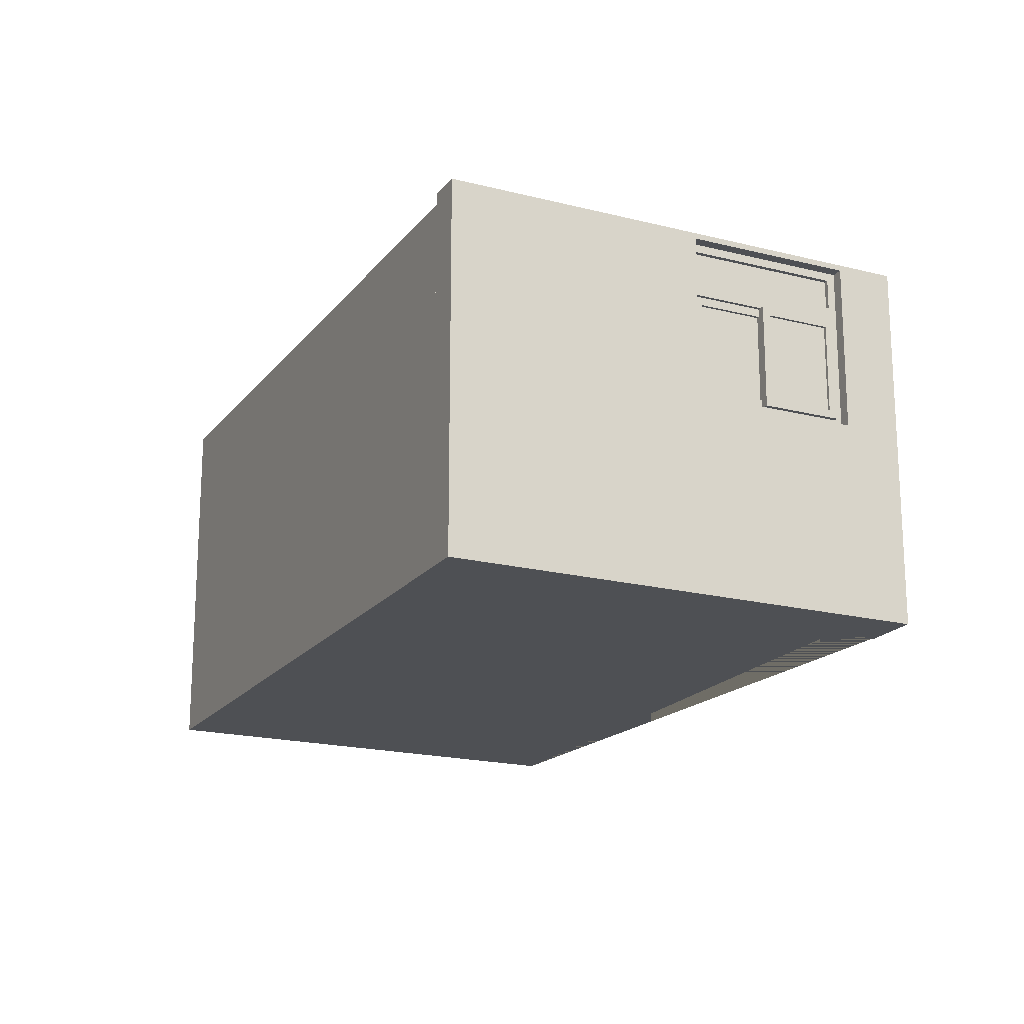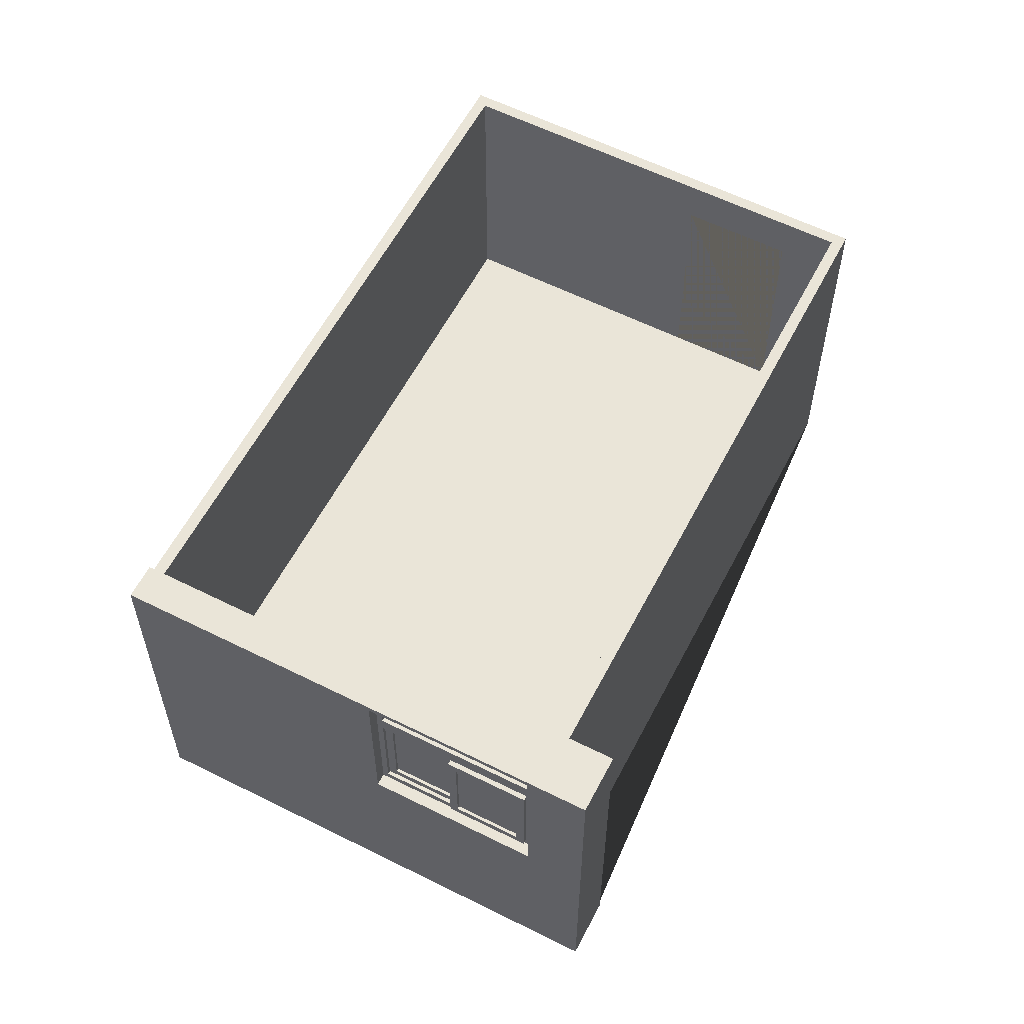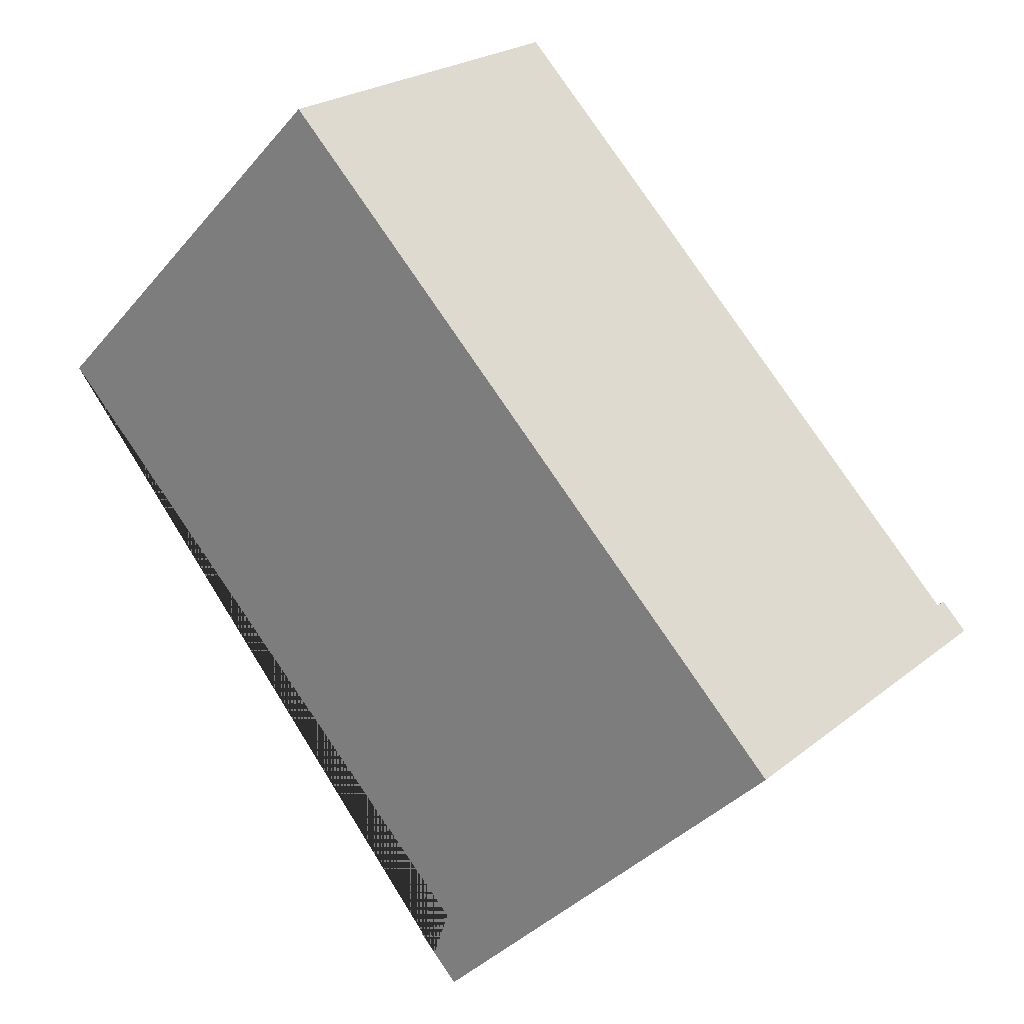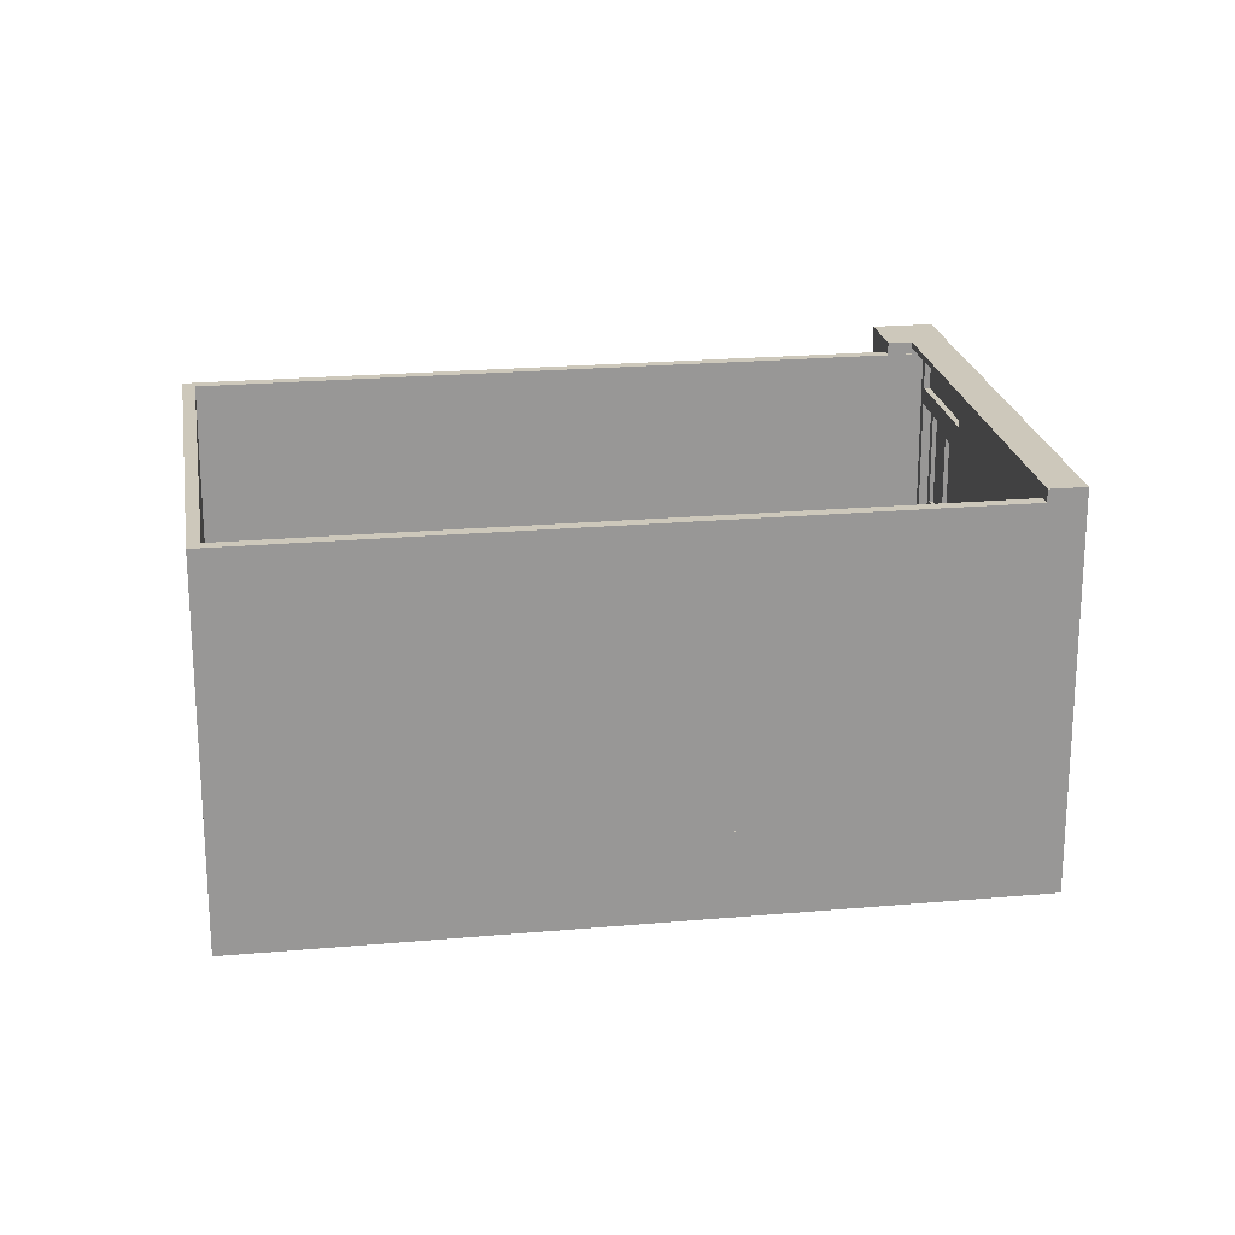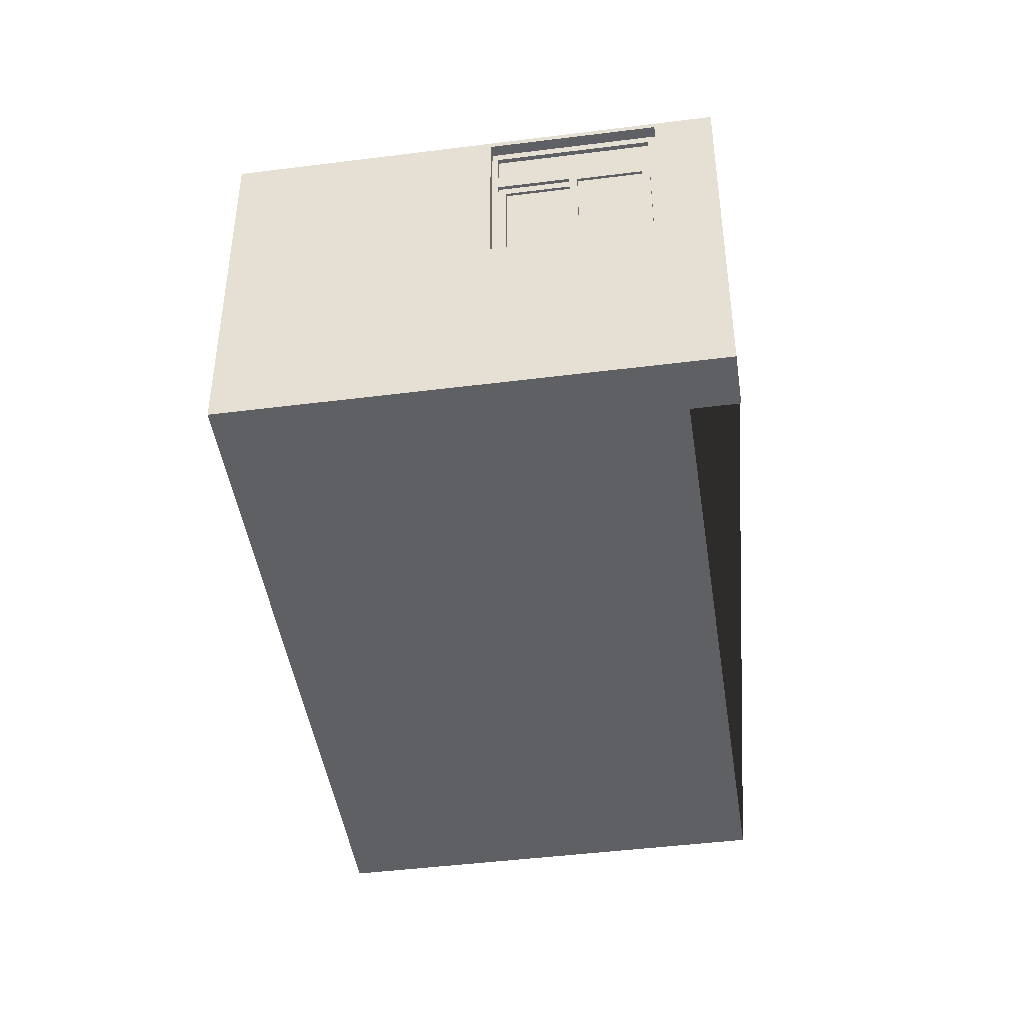
<metadata>
{"format":"obj","ext":"obj","renderer":"f3d","projection":"perspective","resolution":1024,"background":"white","views":[{"elev":-19.0,"azim":109.1,"up":"+Y"},{"elev":58.9,"azim":162.3,"up":"+Y"},{"elev":22.9,"azim":36.9,"up":"+Z"},{"elev":22.0,"azim":36.1,"up":"+Y"},{"elev":-44.9,"azim":143.4,"up":"+Y"}]}
</metadata>
<code>
g Mesh1 Group1 Model
v 1.131 2.7 0.9899
v 1.061 2.7 1.061
v 0.3889 2.7 0.3889
v 0.4596 2.7 0.3182
f 1 2 3 4
v 1.131 0.7 0.9899
v 1.061 0.7 1.061
f 2 1 5 6
v 0.4596 0.7 0.3182
v 0.07071 0.7 -0.07071
v 0.07071 3.1 -0.07071
v 2.77 3.1 2.628
v 2.77 0.7 2.628
f 7 8 9 10 11 5 1 4
v 0.3889 0.7 0.3889
v 8.527e-14 0.7 -0
f 7 12 13 8
f 4 3 12 7
v 2.699 0.7 2.699
v 2.699 3.1 2.699
v 8.527e-14 3.1 -0
f 6 14 15 16 13 12 3 2
f 11 14 6 5
f 11 10 15 14
f 9 16 15 10
f 9 8 13 16
g Mesh2 Group2 Model
v 6.92 0.7 -1.522
v 6.92 -6.173e-14 -1.522
v 3.932 -6.173e-14 -4.511
v 3.932 0.7 -4.511
f 17 18 19 20
v 2.699 0.7 2.699
v 2.699 1.377e-14 2.699
f 17 21 22 18
v 3.79 0.7 -4.37
v 4.08 0.7 -4.08
v 3.553e-15 0.7 -7.105e-15
f 17 20 23 24 25 21
v 3.79 -6.173e-14 -4.37
f 23 20 19 26
v 3.553e-15 4.441e-16 -7.105e-15
v 4.08 -6.173e-14 -4.08
f 19 18 22 27 28 26
f 21 25 27 22
f 25 24 28 27
f 24 23 26 28
g Mesh3 Group3 Model
v 4.292 0.7 -4.151
v 0.1414 0.7 3.707e-12
v 0.07071 0.7 -0.07071
v 4.221 0.7 -4.221
f 29 30 31 32
v 4.292 3.1 -4.151
v 0.1414 3.1 3.707e-12
f 30 29 33 34
v 4.221 3.1 -4.221
f 29 32 35 33
v 0.07071 3.1 -0.07071
f 32 31 36 35
f 31 30 34 36
f 34 33 35 36
g Mesh4 Group4 Model
v 6.92 0.7 -1.522
v 2.77 0.7 2.628
v 2.699 0.7 2.558
v 6.85 0.7 -1.593
f 37 38 39 40
v 6.92 3.1 -1.522
v 2.77 3.1 2.628
f 38 37 41 42
v 6.85 3.1 -1.593
f 37 40 43 41
v 2.699 3.1 2.558
f 40 39 44 43
f 39 38 42 44
f 42 41 43 44
g Mesh5 Group5 Model
v 4.144 0.7 -4.723
v 4.497 0.7 -4.37
v 4.144 0.7 -4.016
v 3.79 0.7 -4.37
f 45 46 47 48
v 4.144 3.2 -4.723
v 4.497 3.2 -4.37
f 46 45 49 50
v 3.79 3.2 -4.37
f 45 48 51 49
v 4.144 3.2 -4.016
f 48 47 52 51
f 47 46 50 52
f 50 49 51 52
g Mesh6 Window_Sliding_Main_Frame_7 Window_Sliding_7_1 Group6 Model
v 5.4 2.78 -3.184
v 5.351 2.68 -3.234
v 5.4 1.7 -3.184
f 53 54 55
v 4.356 2.78 -4.229
f 54 53 56
v 5.471 2.78 -3.255
v 4.426 2.78 -4.299
f 56 53 57 58
v 5.471 1.7 -3.255
f 53 55 59 57
v 4.356 1.7 -4.229
v 4.426 1.7 -4.299
f 55 60 61 59
v 5.351 1.77 -3.234
f 55 62 60
f 62 55 54
v 5.421 2.68 -3.304
v 5.421 1.77 -3.304
f 62 54 63 64
v 4.405 2.68 -4.179
v 4.476 2.68 -4.25
f 54 65 66 63
f 54 56 65
v 4.405 1.77 -4.179
f 65 56 67
f 60 67 56
f 60 62 67
v 4.476 1.77 -4.25
f 67 62 64 68
f 64 61 68
f 64 59 61
f 59 64 57
f 63 57 64
f 57 63 58
f 58 63 66
f 58 66 61
f 68 61 66
f 65 67 68 66
f 60 56 58 61
g Mesh7 Glazing Window_Sliding_Casement_14 Window_Sliding_7_1 Group6 Model
v 5.326 1.84 -3.308
v 4.927 1.84 -3.706
v 4.927 2.61 -3.706
v 5.326 2.61 -3.308
f 69 70 71 72
g Mesh8 Glazing1 Window_Sliding_Casement_14 Window_Sliding_7_1 Group6 Model
v 5.333 1.84 -3.315
v 4.935 1.84 -3.713
v 4.935 2.61 -3.713
v 5.333 2.61 -3.315
f 73 74 75 76
g Mesh9 Window_Sliding_Casement_14 Window_Sliding_7_1 Group6 Model
v 5.351 2.68 -3.234
v 5.301 2.61 -3.283
v 5.351 1.77 -3.234
f 77 78 79
v 4.853 2.68 -3.731
f 78 77 80
v 5.4 2.68 -3.283
v 4.903 2.68 -3.781
f 80 77 81 82
v 5.4 1.77 -3.283
f 77 79 83 81
v 4.853 1.77 -3.731
v 4.903 1.77 -3.781
f 79 84 85 83
v 5.301 1.84 -3.283
f 79 86 84
f 86 79 78
v 5.351 2.61 -3.333
v 5.351 1.84 -3.333
f 86 78 87 88
v 4.903 2.61 -3.682
v 4.952 2.61 -3.731
f 78 89 90 87
f 78 80 89
v 4.903 1.84 -3.682
f 89 80 91
f 84 91 80
f 84 86 91
v 4.952 1.84 -3.731
f 91 86 88 92
f 88 85 92
f 88 83 85
f 83 88 81
f 87 81 88
f 81 87 82
f 82 87 90
f 82 90 85
f 92 85 90
f 89 91 92 90
f 84 80 82 85
g Mesh10 Glazing2 Window_Sliding_Casement_14_1 Window_Sliding_7_1 Group6 Model
v 4.927 1.84 -3.805
v 4.529 1.84 -4.204
v 4.529 2.61 -4.204
v 4.927 2.61 -3.805
f 93 94 95 96
g Mesh11 Glazing3 Window_Sliding_Casement_14_1 Window_Sliding_7_1 Group6 Model
v 4.935 1.84 -3.812
v 4.536 1.84 -4.211
v 4.536 2.61 -4.211
v 4.935 2.61 -3.812
f 97 98 99 100
g Mesh12 Window_Sliding_Casement_14_1 Window_Sliding_7_1 Group6 Model
v 4.952 2.68 -3.731
v 4.903 2.61 -3.781
v 4.952 1.77 -3.731
f 101 102 103
v 4.455 2.68 -4.229
f 102 101 104
v 5.002 2.68 -3.781
v 4.504 2.68 -4.278
f 104 101 105 106
v 5.002 1.77 -3.781
f 101 103 107 105
v 4.455 1.77 -4.229
v 4.504 1.77 -4.278
f 103 108 109 107
v 4.903 1.84 -3.781
f 103 110 108
f 110 103 102
v 4.952 2.61 -3.83
v 4.952 1.84 -3.83
f 110 102 111 112
v 4.504 2.61 -4.179
v 4.554 2.61 -4.229
f 102 113 114 111
f 102 104 113
v 4.504 1.84 -4.179
f 113 104 115
f 108 115 104
f 108 110 115
v 4.554 1.84 -4.229
f 115 110 112 116
f 112 109 116
f 112 107 109
f 107 112 105
f 111 105 112
f 105 111 106
f 106 111 114
f 106 114 109
f 116 109 114
f 113 115 116 114
f 108 104 106 109
g Mesh13 Window_Fixed_Main_Frame_2 Window_Fixed_2_1 Group6 Model
v 5.4 3.15 -3.184
v 5.351 3.08 -3.234
v 5.4 2.75 -3.184
f 117 118 119
v 4.356 3.15 -4.229
f 118 117 120
v 5.471 3.15 -3.255
v 4.426 3.15 -4.299
f 120 117 121 122
v 5.471 2.75 -3.255
f 117 119 123 121
v 4.356 2.75 -4.229
v 4.426 2.75 -4.299
f 119 124 125 123
v 5.351 2.82 -3.234
f 119 126 124
f 126 119 118
v 5.421 3.08 -3.304
v 5.421 2.82 -3.304
f 126 118 127 128
v 4.405 3.08 -4.179
v 4.476 3.08 -4.25
f 118 129 130 127
f 118 120 129
v 4.405 2.82 -4.179
f 129 120 131
f 124 131 120
f 124 126 131
v 4.476 2.82 -4.25
f 131 126 128 132
f 128 125 132
f 128 123 125
f 123 128 121
f 127 121 128
f 121 127 122
f 122 127 130
f 122 130 125
f 132 125 130
f 129 131 132 130
f 124 120 122 125
g Mesh14 Glazing4 Window_Fixed_2_1 Group6 Model
v 5.386 2.82 -3.269
v 4.441 2.82 -4.214
v 4.441 3.08 -4.214
v 5.386 3.08 -3.269
f 133 134 135 136
g Mesh15 Glazing5 Window_Fixed_2_1 Group6 Model
v 5.393 2.82 -3.276
v 4.448 2.82 -4.221
v 4.448 3.08 -4.221
v 5.393 3.08 -3.276
f 137 138 139 140
g Mesh16 Group7 Model
v 7.133 0.7 -1.735
v 7.133 3.2 -1.735
v 6.92 3.2 -1.522
v 6.92 -1.887e-13 -1.522
v 7.133 -2.154e-13 -1.735
f 141 142 143 144 145
v 5.528 1.7 -3.339
f 141 146 142
v 4.144 0.7 -4.723
f 146 141 147
v 4.144 -2.651e-13 -4.723
f 141 145 148 147
v 3.932 -2.376e-13 -4.511
f 148 145 144 149
f 143 149 144
v 5.316 1.7 -3.127
f 149 143 150
v 5.316 3.15 -3.127
f 143 151 150
v 3.932 3.2 -4.511
f 151 143 152
v 4.144 3.2 -4.723
f 152 143 142 153
v 5.528 3.15 -3.339
f 142 154 153
f 154 142 146
f 154 146 150 151
v 4.497 1.7 -4.37
v 4.285 1.7 -4.158
f 146 155 156 150
f 146 147 155
v 4.497 3.15 -4.37
f 155 147 157
f 153 157 147
f 153 154 157
v 4.285 3.15 -4.158
f 157 154 151 158
f 151 152 158
f 158 152 149
f 153 147 148 149 152
f 149 156 158
f 149 150 156
f 155 157 158 156

</code>
